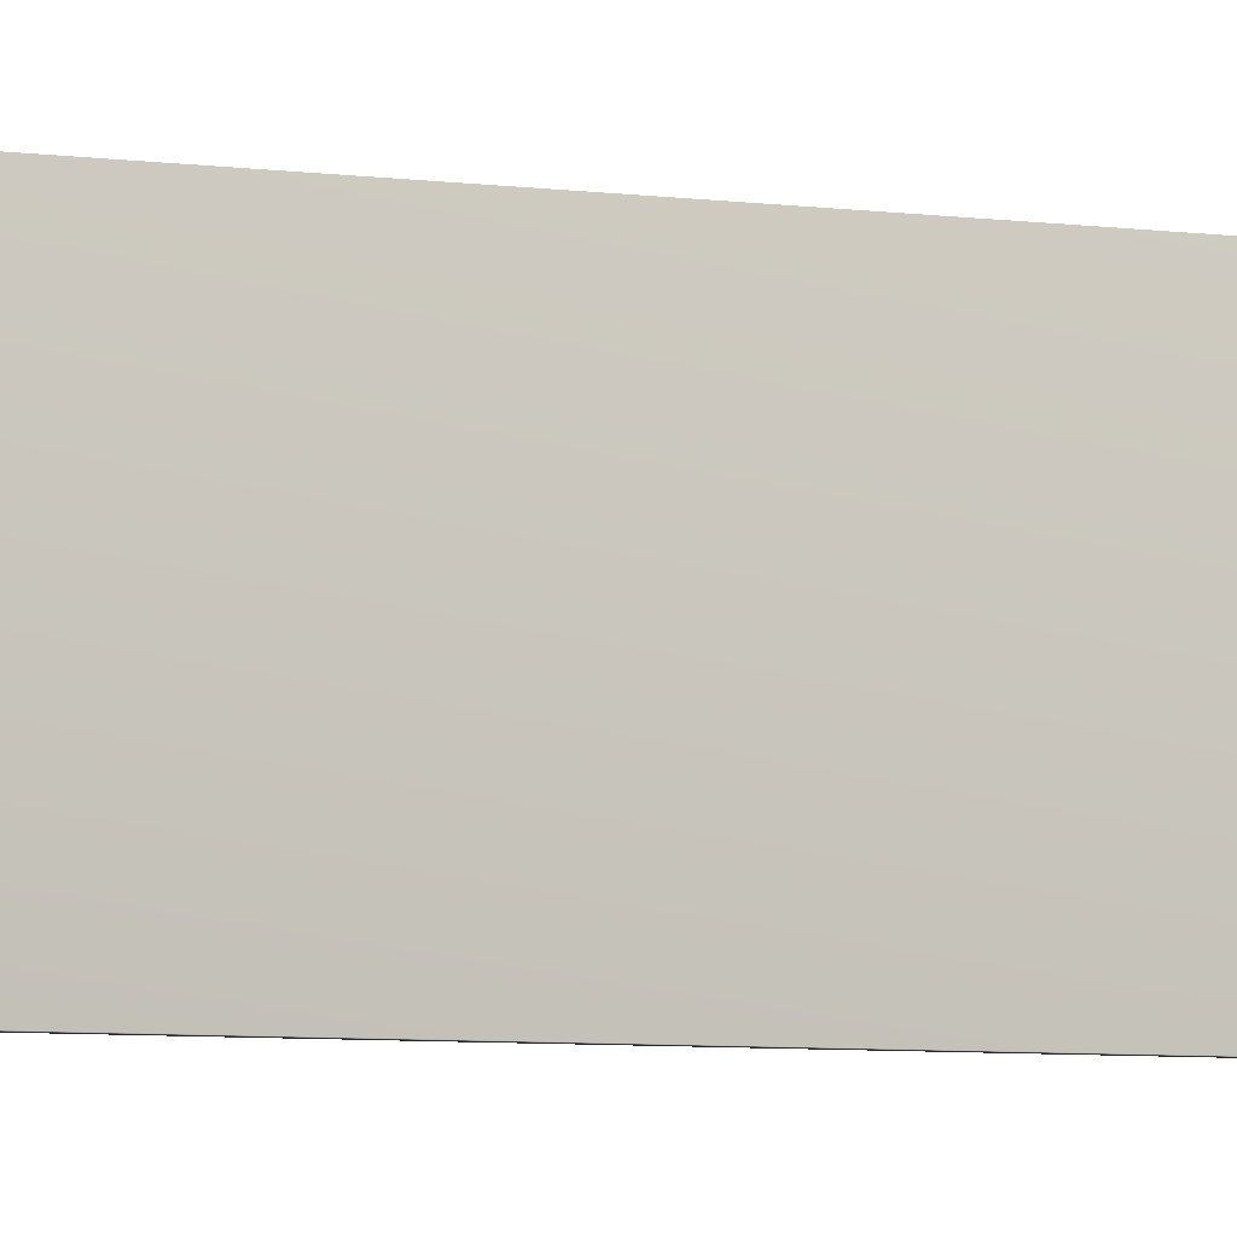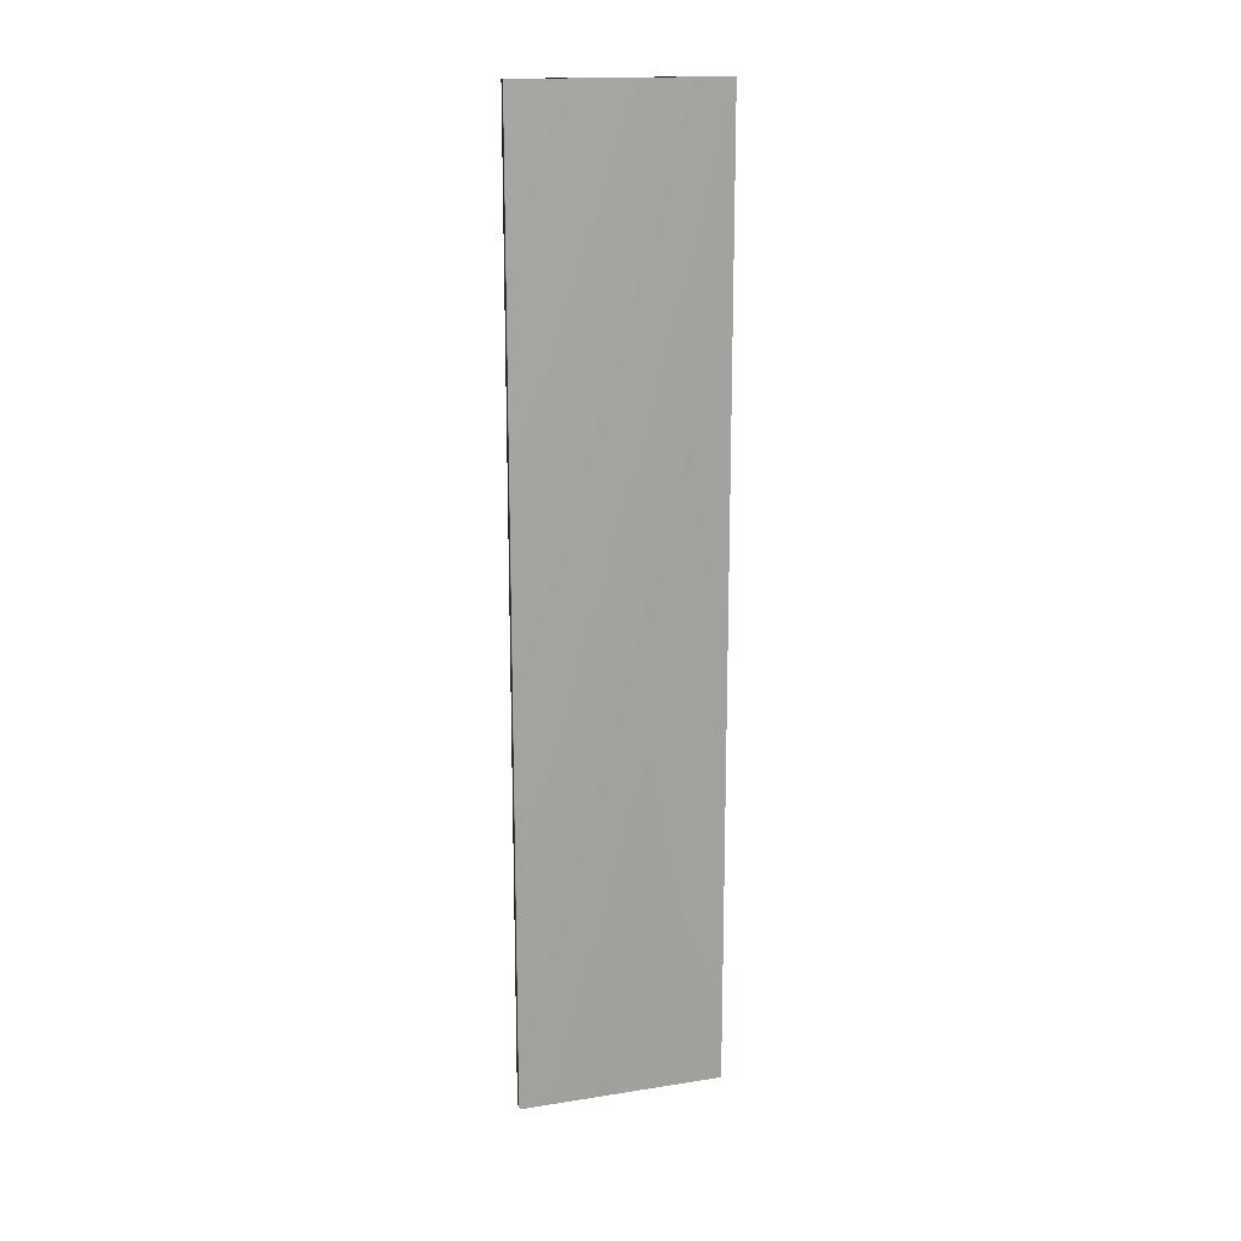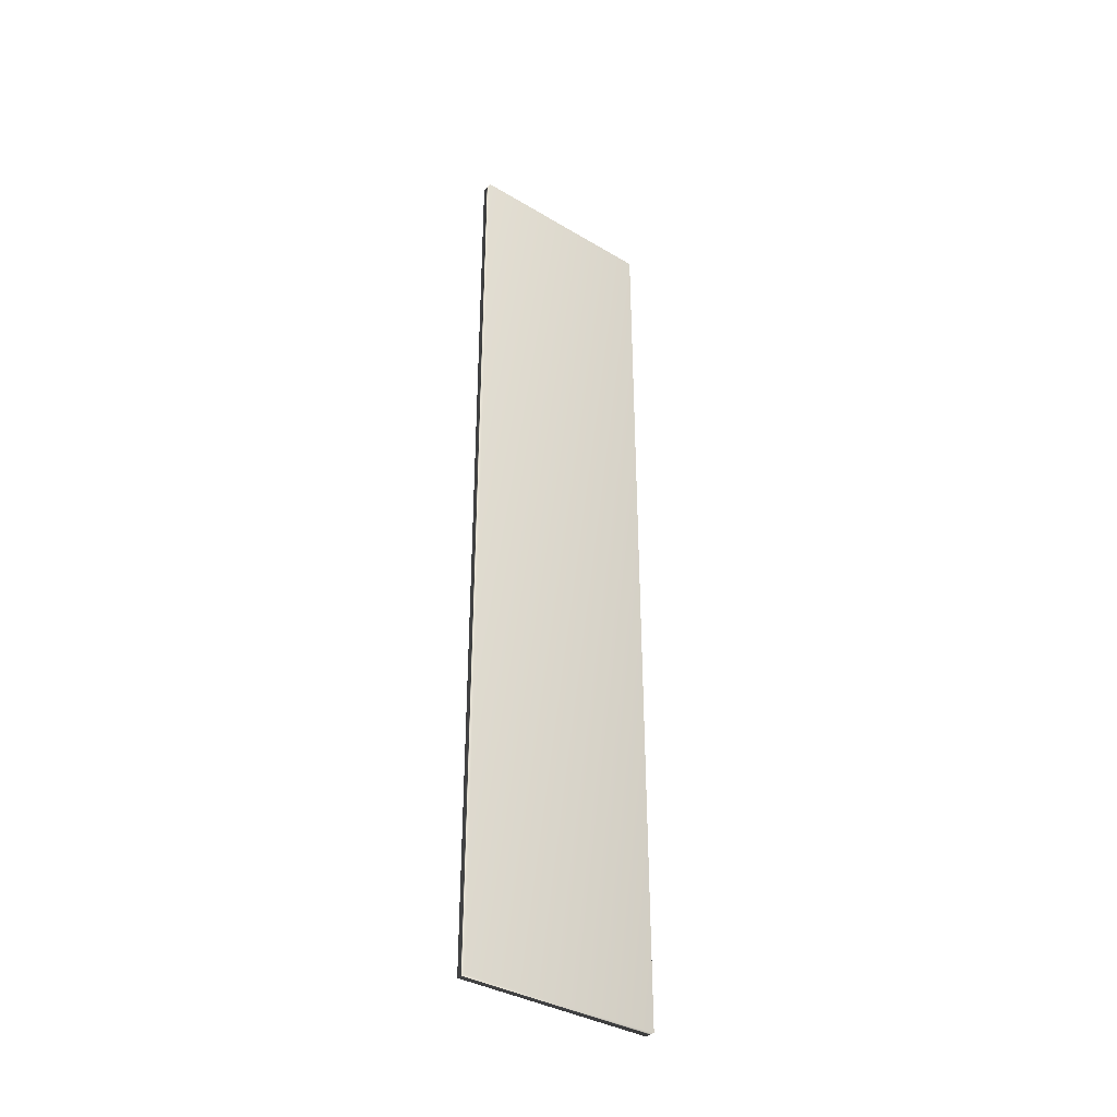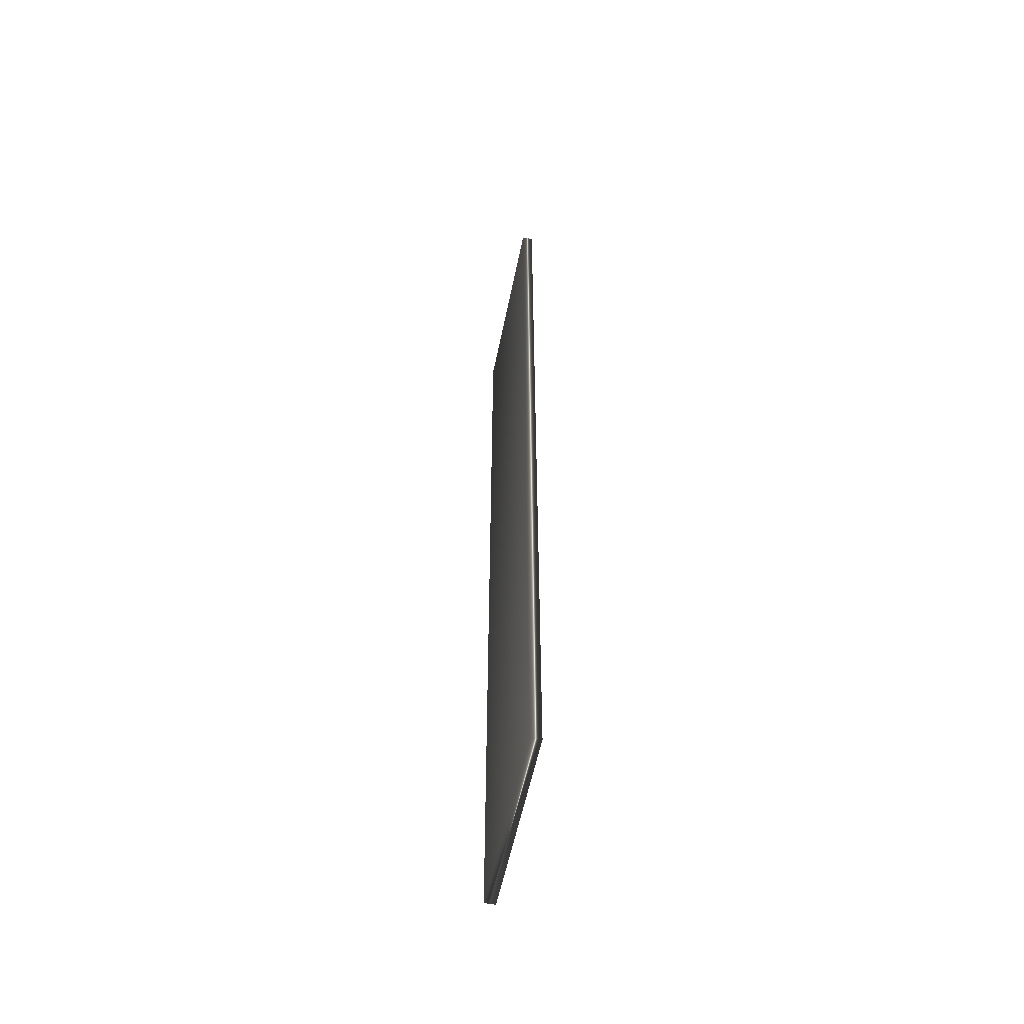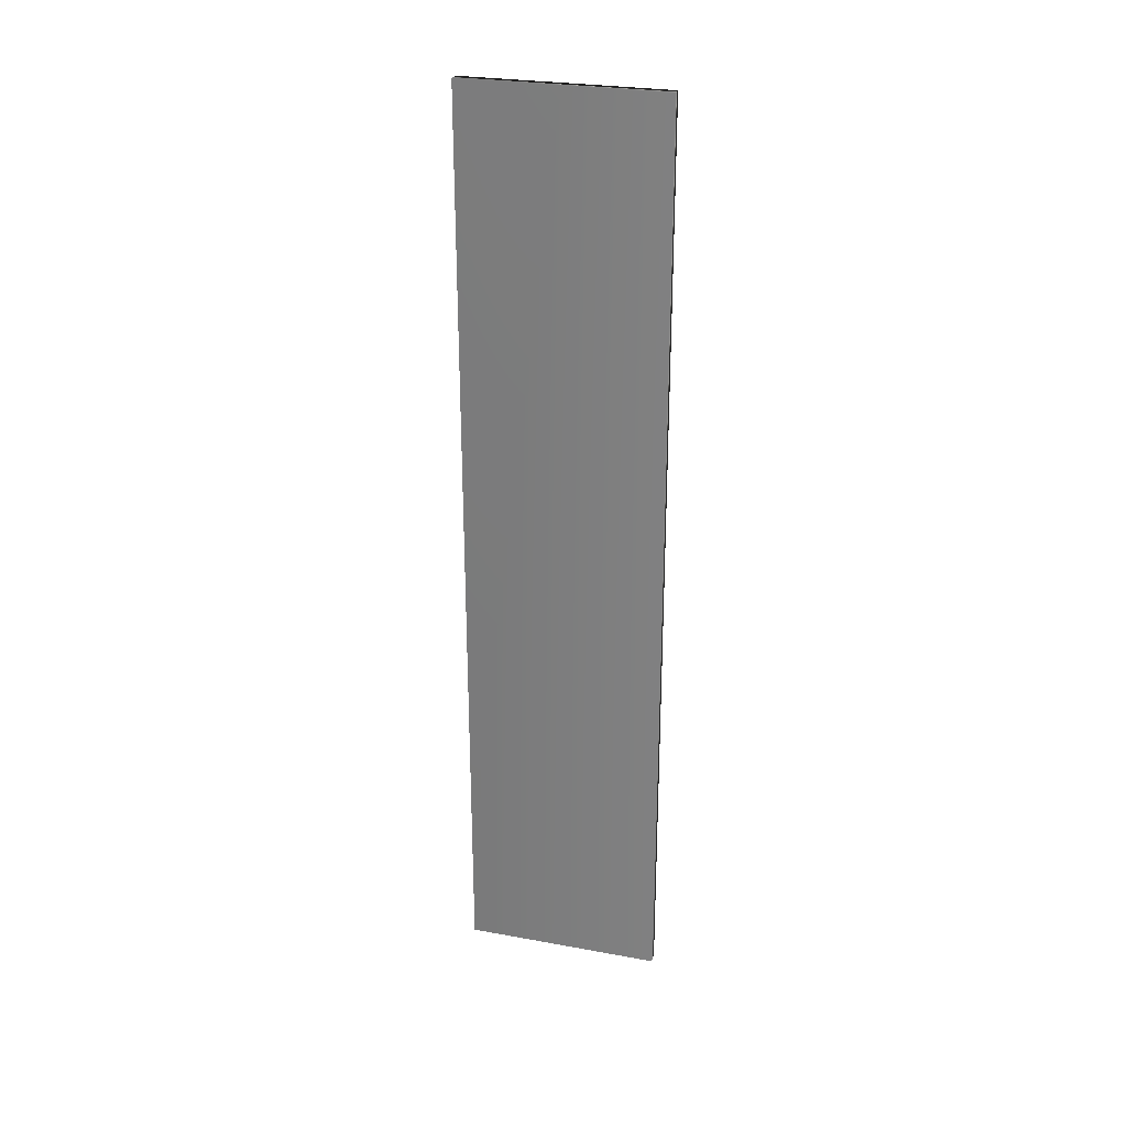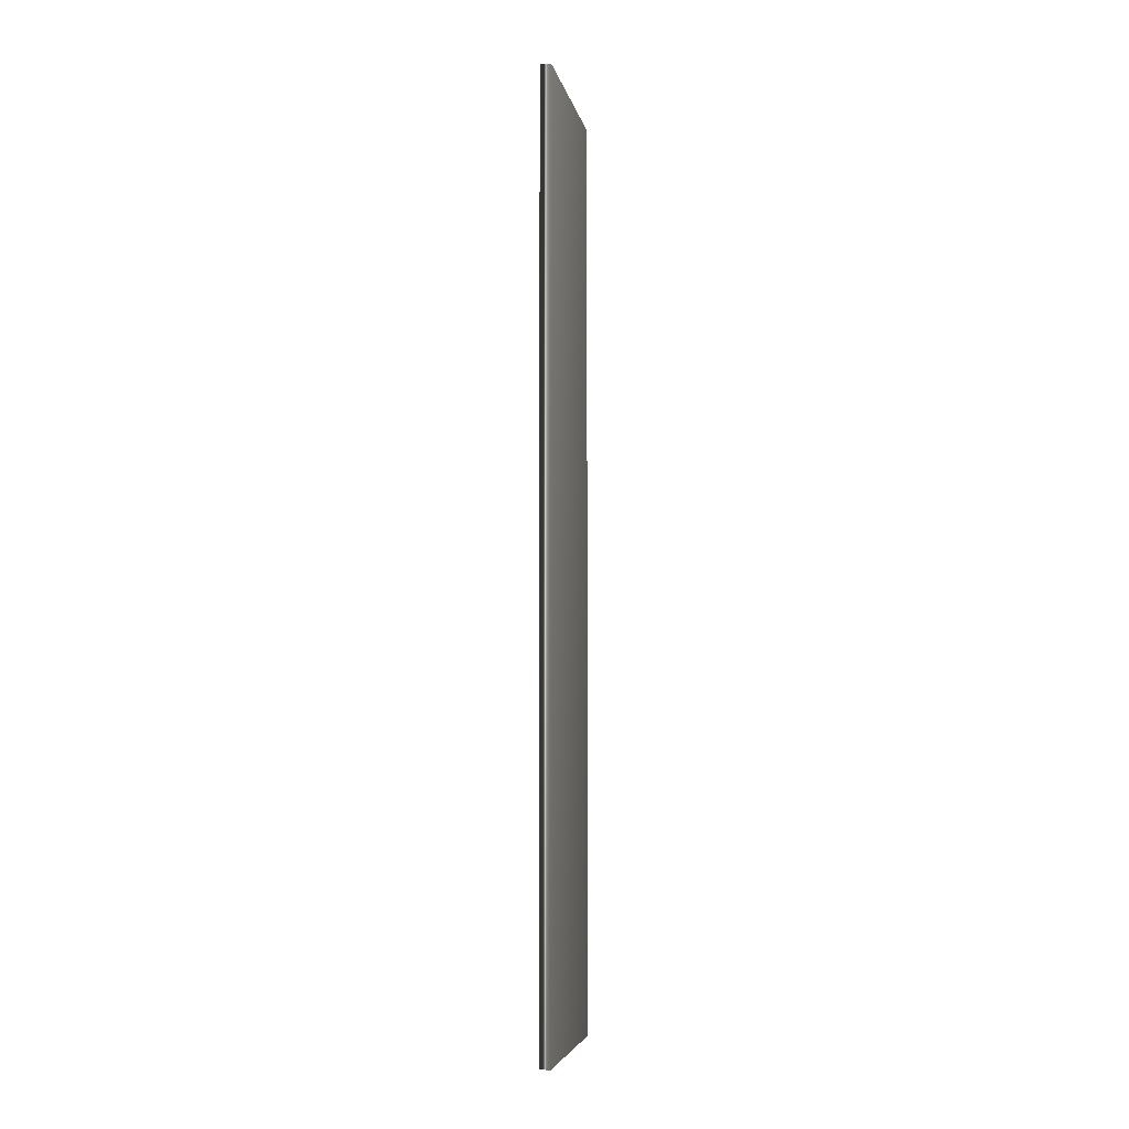
<metadata>
{"format":"obj","ext":"obj","renderer":"f3d","projection":"perspective","resolution":1024,"background":"white","views":[{"elev":-5.8,"azim":66.2,"up":"+Z"},{"elev":16.6,"azim":72.4,"up":"+Y"},{"elev":-36.5,"azim":-127.8,"up":"+Y"},{"elev":-55.2,"azim":168.7,"up":"+Y"},{"elev":27.6,"azim":105.6,"up":"+Y"},{"elev":-5.2,"azim":10.3,"up":"+Y"}]}
</metadata>
<code>
v 14.14 23.75 17.9
v 14.14 23.75 19.4
v 14.06 23.75 17.9
v 14.06 23.75 19.4
v 14.06 30.75 17.9
v 14.06 30.75 19.4
v 14.14 30.75 17.9
v 14.14 30.75 19.4
f 1 2 3
f 3 2 4
f 5 3 6
f 6 3 4
f 7 1 5
f 5 1 3
f 2 8 4
f 4 8 6
f 8 2 7
f 7 2 1
f 8 7 6
f 6 7 5

</code>
